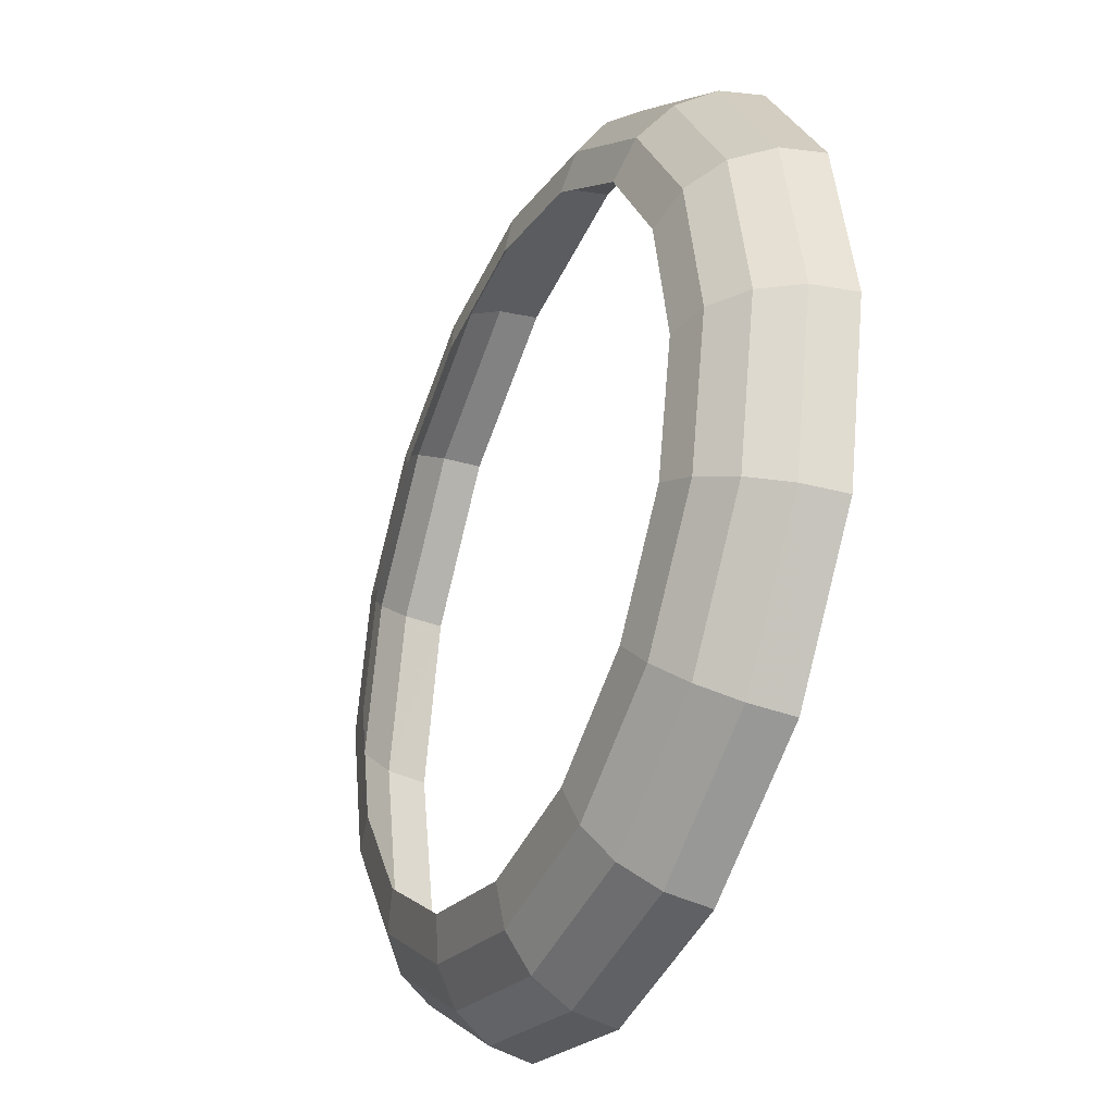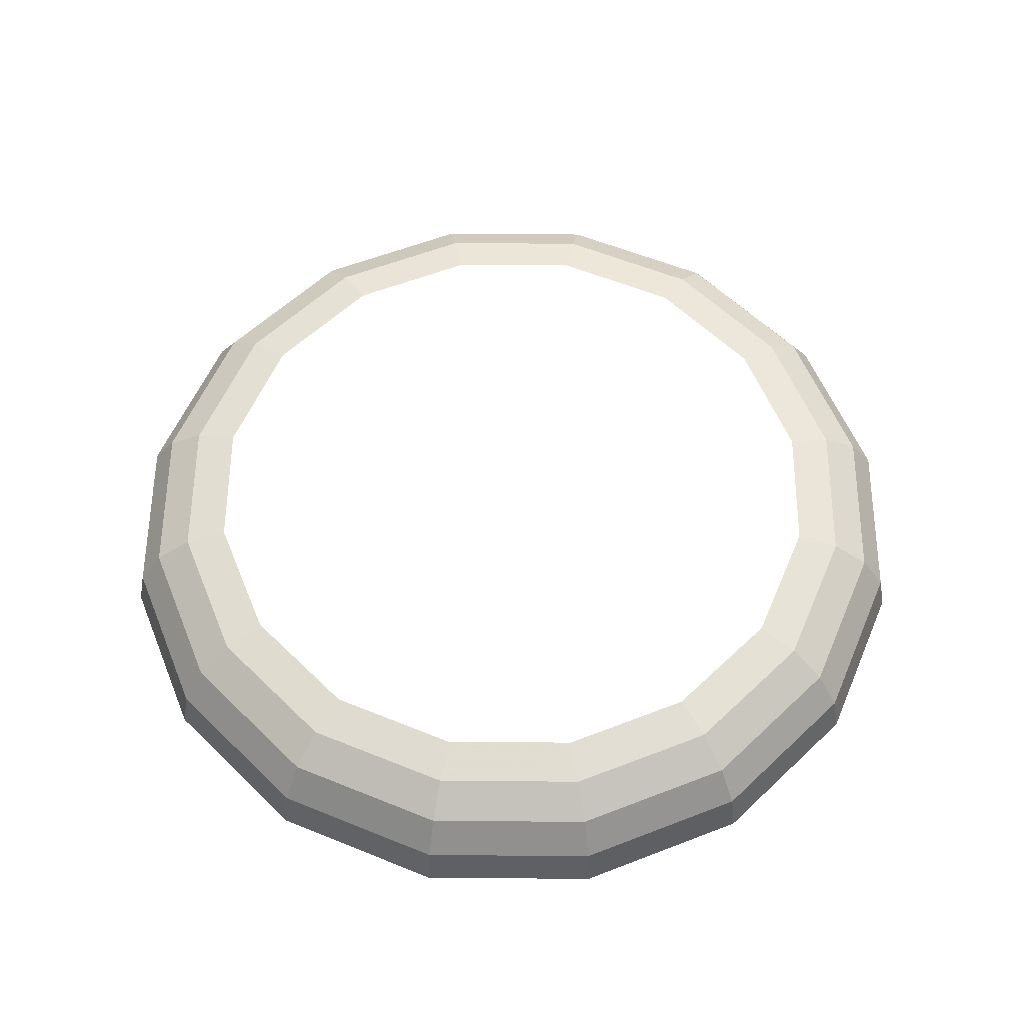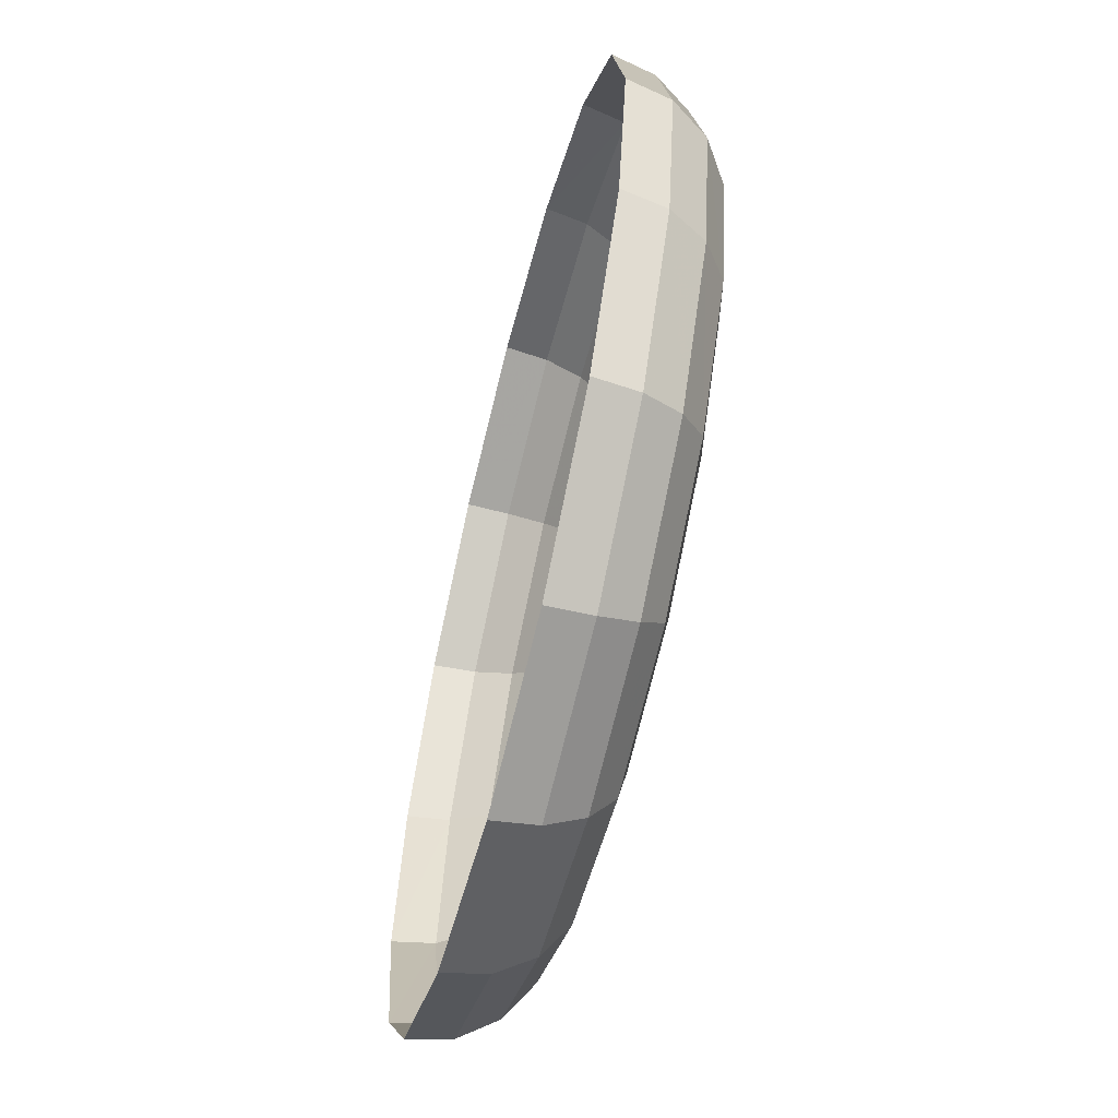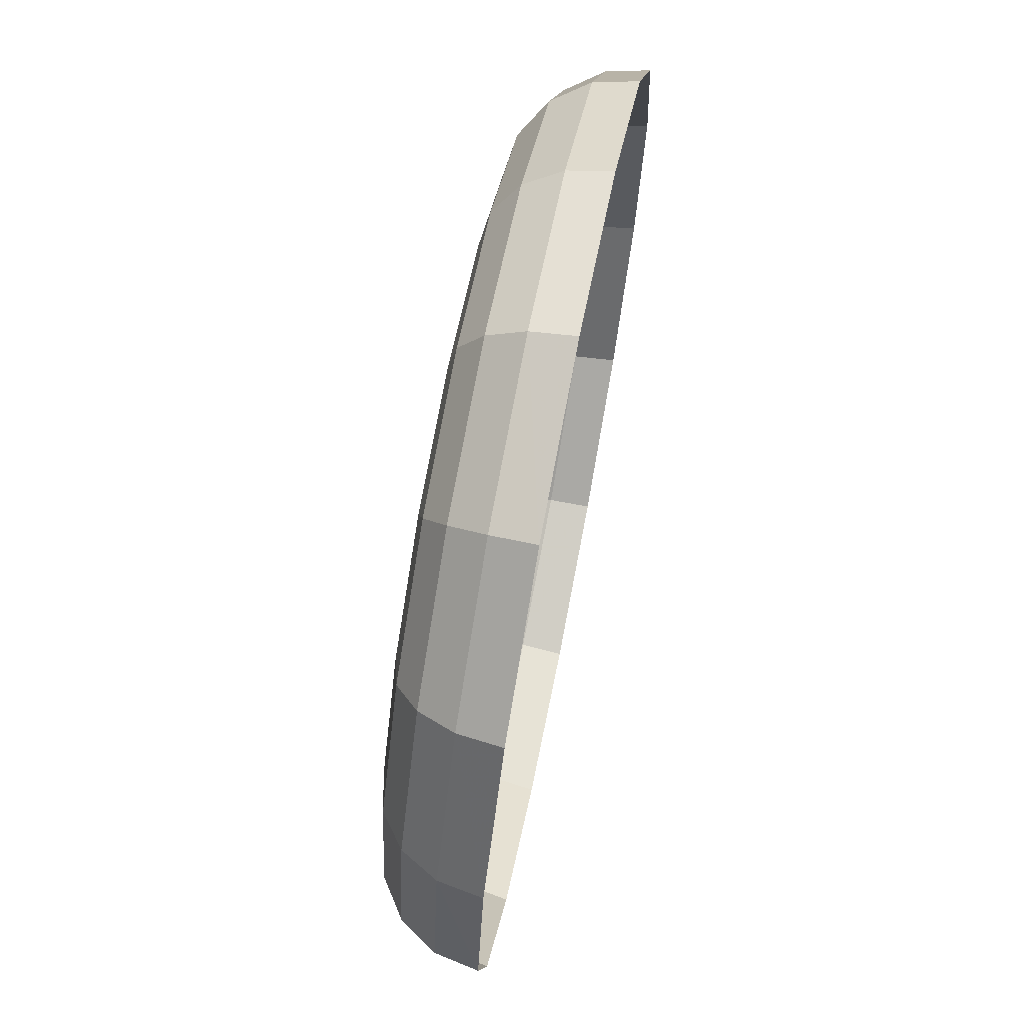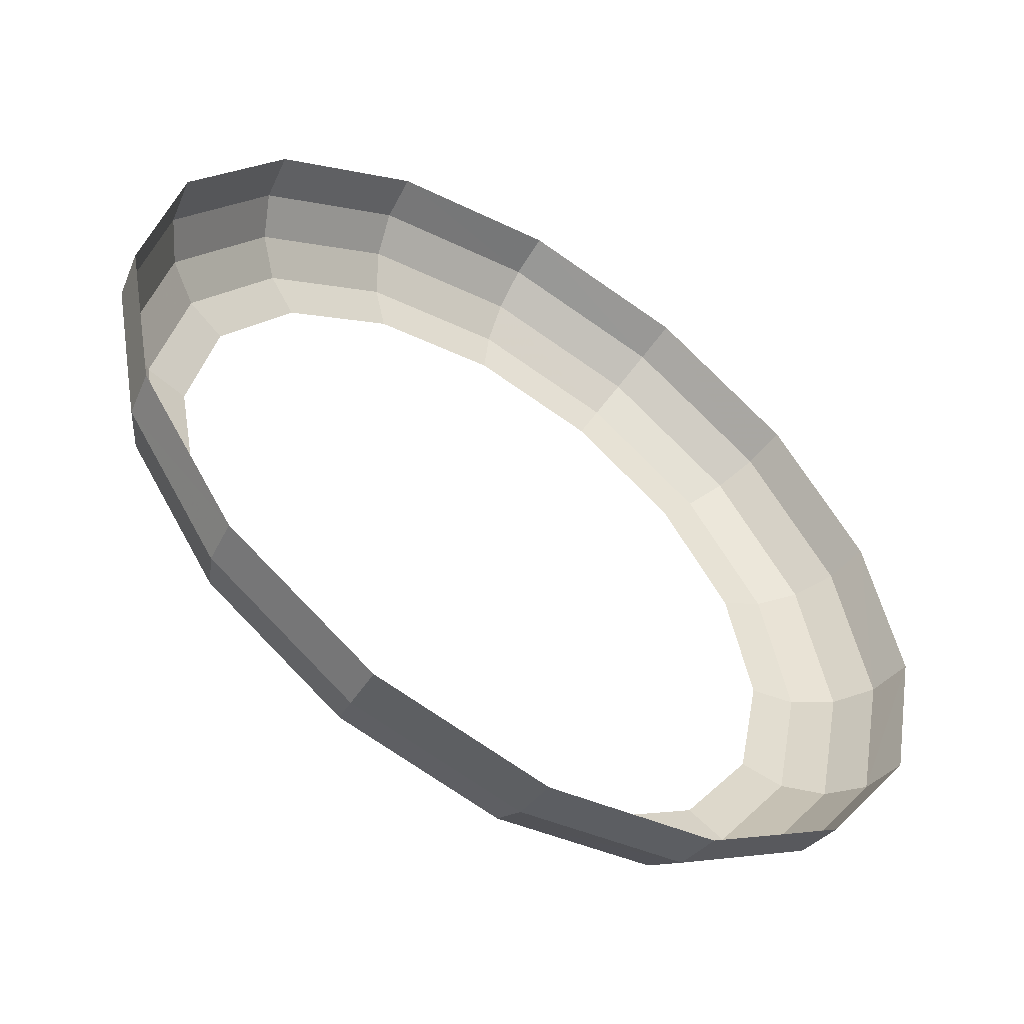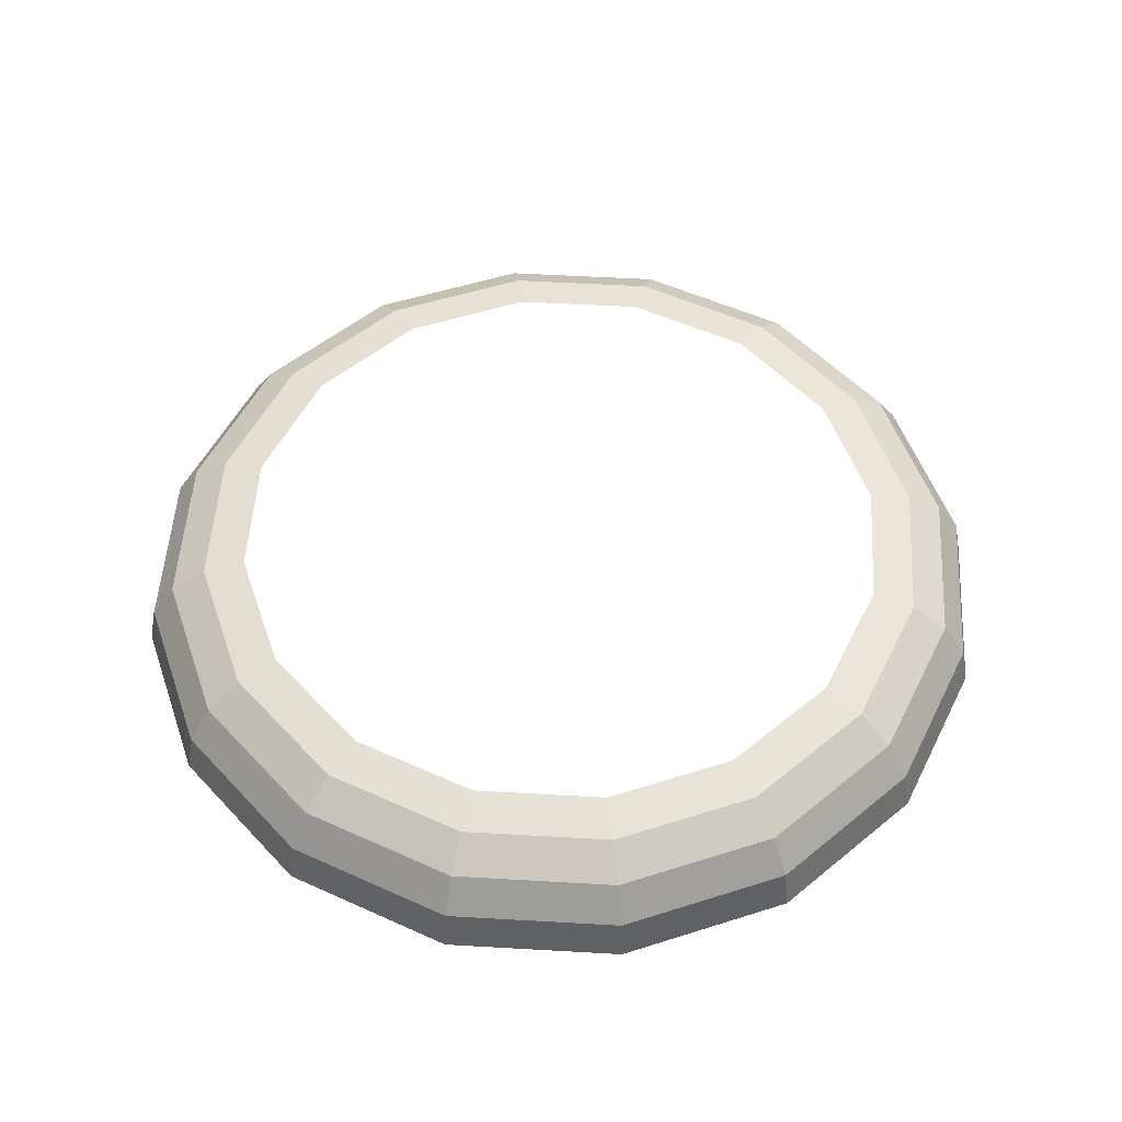
<metadata>
{"format":"obj","ext":"obj","renderer":"f3d","projection":"perspective","resolution":1024,"background":"white","views":[{"elev":-33.0,"azim":-114.9,"up":"+Z"},{"elev":57.5,"azim":-10.8,"up":"+Y"},{"elev":-62.2,"azim":75.9,"up":"+Z"},{"elev":70.0,"azim":-78.9,"up":"+Z"},{"elev":-53.6,"azim":-33.1,"up":"+Z"},{"elev":52.5,"azim":127.3,"up":"+Y"}]}
</metadata>
<code>
v 0.05 0.01666 0
v 0.04619 0.01666 0.01913
v 0.05209 0.0154 0.02158
v 0.05638 0.0154 0
v 0.05638 0.0154 0
v 0.05209 0.0154 0.02158
v 0.05708 0.01179 0.02364
v 0.06178 0.01179 0
v 0.06178 0.01179 0
v 0.05708 0.01179 0.02364
v 0.06042 0.00638 0.02503
v 0.0654 0.00638 0
v 0.0654 0.00638 0
v 0.06042 0.00638 0.02503
v 0.06159 0 0.02551
v 0.06667 0 0
v 0.04619 0.01666 0.01913
v 0.03535 0.01666 0.03535
v 0.03986 0.0154 0.03986
v 0.05209 0.0154 0.02158
v 0.05209 0.0154 0.02158
v 0.03986 0.0154 0.03986
v 0.04369 0.01179 0.04369
v 0.05708 0.01179 0.02364
v 0.05708 0.01179 0.02364
v 0.04369 0.01179 0.04369
v 0.04625 0.00638 0.04625
v 0.06042 0.00638 0.02503
v 0.06042 0.00638 0.02503
v 0.04625 0.00638 0.04625
v 0.04714 0 0.04714
v 0.06159 0 0.02551
v 0.03535 0.01666 0.03535
v 0.01913 0.01666 0.04619
v 0.02158 0.0154 0.05209
v 0.03986 0.0154 0.03986
v 0.03986 0.0154 0.03986
v 0.02158 0.0154 0.05209
v 0.02364 0.01179 0.05708
v 0.04369 0.01179 0.04369
v 0.04369 0.01179 0.04369
v 0.02364 0.01179 0.05708
v 0.02503 0.00638 0.06042
v 0.04625 0.00638 0.04625
v 0.04625 0.00638 0.04625
v 0.02503 0.00638 0.06042
v 0.02551 0 0.06159
v 0.04714 0 0.04714
v 0.01913 0.01666 0.04619
v 0 0.01666 0.05
v 0 0.0154 0.05638
v 0.02158 0.0154 0.05209
v 0.02158 0.0154 0.05209
v 0 0.0154 0.05638
v 0 0.01179 0.06178
v 0.02364 0.01179 0.05708
v 0.02364 0.01179 0.05708
v 0 0.01179 0.06178
v 0 0.00638 0.0654
v 0.02503 0.00638 0.06042
v 0.02503 0.00638 0.06042
v 0 0.00638 0.0654
v 0 0 0.06667
v 0.02551 0 0.06159
v 0 0.01666 0.05
v -0.01913 0.01666 0.04619
v -0.02158 0.0154 0.05209
v 0 0.0154 0.05638
v 0 0.0154 0.05638
v -0.02158 0.0154 0.05209
v -0.02364 0.01179 0.05708
v 0 0.01179 0.06178
v 0 0.01179 0.06178
v -0.02364 0.01179 0.05708
v -0.02503 0.00638 0.06042
v 0 0.00638 0.0654
v 0 0.00638 0.0654
v -0.02503 0.00638 0.06042
v -0.02551 0 0.06159
v 0 0 0.06667
v -0.01913 0.01666 0.04619
v -0.03535 0.01666 0.03535
v -0.03986 0.0154 0.03986
v -0.02158 0.0154 0.05209
v -0.02158 0.0154 0.05209
v -0.03986 0.0154 0.03986
v -0.04369 0.01179 0.04369
v -0.02364 0.01179 0.05708
v -0.02364 0.01179 0.05708
v -0.04369 0.01179 0.04369
v -0.04625 0.00638 0.04625
v -0.02503 0.00638 0.06042
v -0.02503 0.00638 0.06042
v -0.04625 0.00638 0.04625
v -0.04714 0 0.04714
v -0.02551 0 0.06159
v -0.03535 0.01666 0.03535
v -0.04619 0.01666 0.01913
v -0.05209 0.0154 0.02158
v -0.03986 0.0154 0.03986
v -0.03986 0.0154 0.03986
v -0.05209 0.0154 0.02158
v -0.05708 0.01179 0.02364
v -0.04369 0.01179 0.04369
v -0.04369 0.01179 0.04369
v -0.05708 0.01179 0.02364
v -0.06042 0.00638 0.02503
v -0.04625 0.00638 0.04625
v -0.04625 0.00638 0.04625
v -0.06042 0.00638 0.02503
v -0.06159 0 0.02551
v -0.04714 0 0.04714
v -0.04619 0.01666 0.01913
v -0.05 0.01666 0
v -0.05638 0.0154 0
v -0.05209 0.0154 0.02158
v -0.05209 0.0154 0.02158
v -0.05638 0.0154 0
v -0.06178 0.01179 0
v -0.05708 0.01179 0.02364
v -0.05708 0.01179 0.02364
v -0.06178 0.01179 0
v -0.0654 0.00638 0
v -0.06042 0.00638 0.02503
v -0.06042 0.00638 0.02503
v -0.0654 0.00638 0
v -0.06667 0 0
v -0.06159 0 0.02551
v -0.05 0.01666 0
v -0.04619 0.01666 -0.01913
v -0.05209 0.0154 -0.02158
v -0.05638 0.0154 0
v -0.05638 0.0154 0
v -0.05209 0.0154 -0.02158
v -0.05708 0.01179 -0.02364
v -0.06178 0.01179 0
v -0.06178 0.01179 0
v -0.05708 0.01179 -0.02364
v -0.06042 0.00638 -0.02503
v -0.0654 0.00638 0
v -0.0654 0.00638 0
v -0.06042 0.00638 -0.02503
v -0.06159 0 -0.02551
v -0.06667 0 0
v -0.04619 0.01666 -0.01913
v -0.03535 0.01666 -0.03535
v -0.03986 0.0154 -0.03986
v -0.05209 0.0154 -0.02158
v -0.05209 0.0154 -0.02158
v -0.03986 0.0154 -0.03986
v -0.04369 0.01179 -0.04369
v -0.05708 0.01179 -0.02364
v -0.05708 0.01179 -0.02364
v -0.04369 0.01179 -0.04369
v -0.04625 0.00638 -0.04625
v -0.06042 0.00638 -0.02503
v -0.06042 0.00638 -0.02503
v -0.04625 0.00638 -0.04625
v -0.04714 0 -0.04714
v -0.06159 0 -0.02551
v -0.03535 0.01666 -0.03535
v -0.01913 0.01666 -0.04619
v -0.02158 0.0154 -0.05209
v -0.03986 0.0154 -0.03986
v -0.03986 0.0154 -0.03986
v -0.02158 0.0154 -0.05209
v -0.02364 0.01179 -0.05708
v -0.04369 0.01179 -0.04369
v -0.04369 0.01179 -0.04369
v -0.02364 0.01179 -0.05708
v -0.02503 0.00638 -0.06042
v -0.04625 0.00638 -0.04625
v -0.04625 0.00638 -0.04625
v -0.02503 0.00638 -0.06042
v -0.02551 0 -0.06159
v -0.04714 0 -0.04714
v -0.01913 0.01666 -0.04619
v 0 0.01666 -0.05
v 0 0.0154 -0.05638
v -0.02158 0.0154 -0.05209
v -0.02158 0.0154 -0.05209
v 0 0.0154 -0.05638
v 0 0.01179 -0.06178
v -0.02364 0.01179 -0.05708
v -0.02364 0.01179 -0.05708
v 0 0.01179 -0.06178
v 0 0.00638 -0.0654
v -0.02503 0.00638 -0.06042
v -0.02503 0.00638 -0.06042
v 0 0.00638 -0.0654
v 0 0 -0.06667
v -0.02551 0 -0.06159
v 0 0.01666 -0.05
v 0.01913 0.01666 -0.04619
v 0.02158 0.0154 -0.05209
v 0 0.0154 -0.05638
v 0 0.0154 -0.05638
v 0.02158 0.0154 -0.05209
v 0.02364 0.01179 -0.05708
v 0 0.01179 -0.06178
v 0 0.01179 -0.06178
v 0.02364 0.01179 -0.05708
v 0.02503 0.00638 -0.06042
v 0 0.00638 -0.0654
v 0 0.00638 -0.0654
v 0.02503 0.00638 -0.06042
v 0.02551 0 -0.06159
v 0 0 -0.06667
v 0.01913 0.01666 -0.04619
v 0.03535 0.01666 -0.03535
v 0.03986 0.0154 -0.03986
v 0.02158 0.0154 -0.05209
v 0.02158 0.0154 -0.05209
v 0.03986 0.0154 -0.03986
v 0.04369 0.01179 -0.04369
v 0.02364 0.01179 -0.05708
v 0.02364 0.01179 -0.05708
v 0.04369 0.01179 -0.04369
v 0.04625 0.00638 -0.04625
v 0.02503 0.00638 -0.06042
v 0.02503 0.00638 -0.06042
v 0.04625 0.00638 -0.04625
v 0.04714 0 -0.04714
v 0.02551 0 -0.06159
v 0.03535 0.01666 -0.03535
v 0.04619 0.01666 -0.01913
v 0.05209 0.0154 -0.02158
v 0.03986 0.0154 -0.03986
v 0.03986 0.0154 -0.03986
v 0.05209 0.0154 -0.02158
v 0.05708 0.01179 -0.02364
v 0.04369 0.01179 -0.04369
v 0.04369 0.01179 -0.04369
v 0.05708 0.01179 -0.02364
v 0.06042 0.00638 -0.02503
v 0.04625 0.00638 -0.04625
v 0.04625 0.00638 -0.04625
v 0.06042 0.00638 -0.02503
v 0.06159 0 -0.02551
v 0.04714 0 -0.04714
v 0.04619 0.01666 -0.01913
v 0.05 0.01666 0
v 0.05638 0.0154 0
v 0.05209 0.0154 -0.02158
v 0.05209 0.0154 -0.02158
v 0.05638 0.0154 0
v 0.06178 0.01179 0
v 0.05708 0.01179 -0.02364
v 0.05708 0.01179 -0.02364
v 0.06178 0.01179 0
v 0.0654 0.00638 0
v 0.06042 0.00638 -0.02503
v 0.06042 0.00638 -0.02503
v 0.0654 0.00638 0
v 0.06667 0 0
v 0.06159 0 -0.02551
g mesh51231
f 1 2 3
f 3 4 1
f 5 6 7
f 7 8 5
f 9 10 11
f 11 12 9
f 13 14 15
f 15 16 13
f 17 18 19
f 19 20 17
f 21 22 23
f 23 24 21
f 25 26 27
f 27 28 25
f 29 30 31
f 31 32 29
f 33 34 35
f 35 36 33
f 37 38 39
f 39 40 37
f 41 42 43
f 43 44 41
f 45 46 47
f 47 48 45
f 49 50 51
f 51 52 49
f 53 54 55
f 55 56 53
f 57 58 59
f 59 60 57
f 61 62 63
f 63 64 61
f 65 66 67
f 67 68 65
f 69 70 71
f 71 72 69
f 73 74 75
f 75 76 73
f 77 78 79
f 79 80 77
f 81 82 83
f 83 84 81
f 85 86 87
f 87 88 85
f 89 90 91
f 91 92 89
f 93 94 95
f 95 96 93
f 97 98 99
f 99 100 97
f 101 102 103
f 103 104 101
f 105 106 107
f 107 108 105
f 109 110 111
f 111 112 109
f 113 114 115
f 115 116 113
f 117 118 119
f 119 120 117
f 121 122 123
f 123 124 121
f 125 126 127
f 127 128 125
f 129 130 131
f 131 132 129
f 133 134 135
f 135 136 133
f 137 138 139
f 139 140 137
f 141 142 143
f 143 144 141
f 145 146 147
f 147 148 145
f 149 150 151
f 151 152 149
f 153 154 155
f 155 156 153
f 157 158 159
f 159 160 157
f 161 162 163
f 163 164 161
f 165 166 167
f 167 168 165
f 169 170 171
f 171 172 169
f 173 174 175
f 175 176 173
f 177 178 179
f 179 180 177
f 181 182 183
f 183 184 181
f 185 186 187
f 187 188 185
f 189 190 191
f 191 192 189
f 193 194 195
f 195 196 193
f 197 198 199
f 199 200 197
f 201 202 203
f 203 204 201
f 205 206 207
f 207 208 205
f 209 210 211
f 211 212 209
f 213 214 215
f 215 216 213
f 217 218 219
f 219 220 217
f 221 222 223
f 223 224 221
f 225 226 227
f 227 228 225
f 229 230 231
f 231 232 229
f 233 234 235
f 235 236 233
f 237 238 239
f 239 240 237
f 241 242 243
f 243 244 241
f 245 246 247
f 247 248 245
f 249 250 251
f 251 252 249
f 253 254 255
f 255 256 253

</code>
